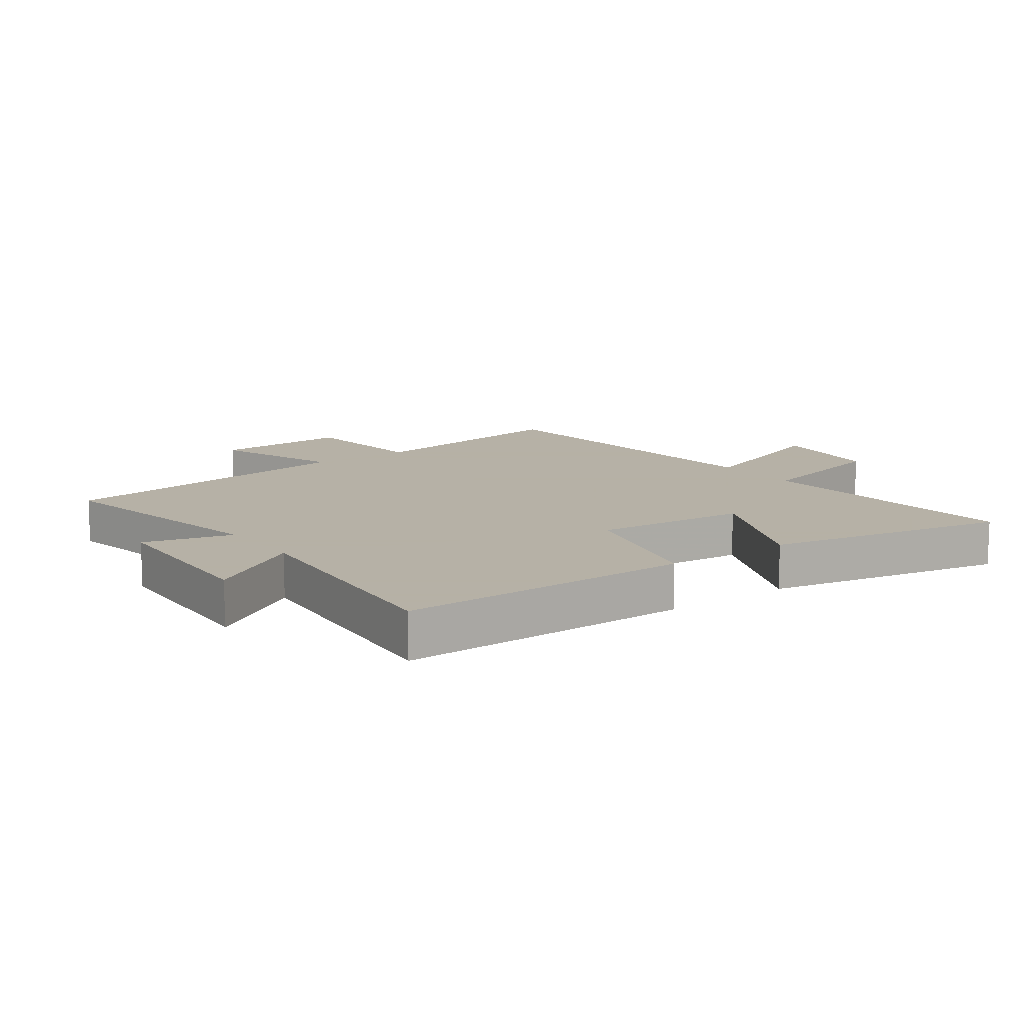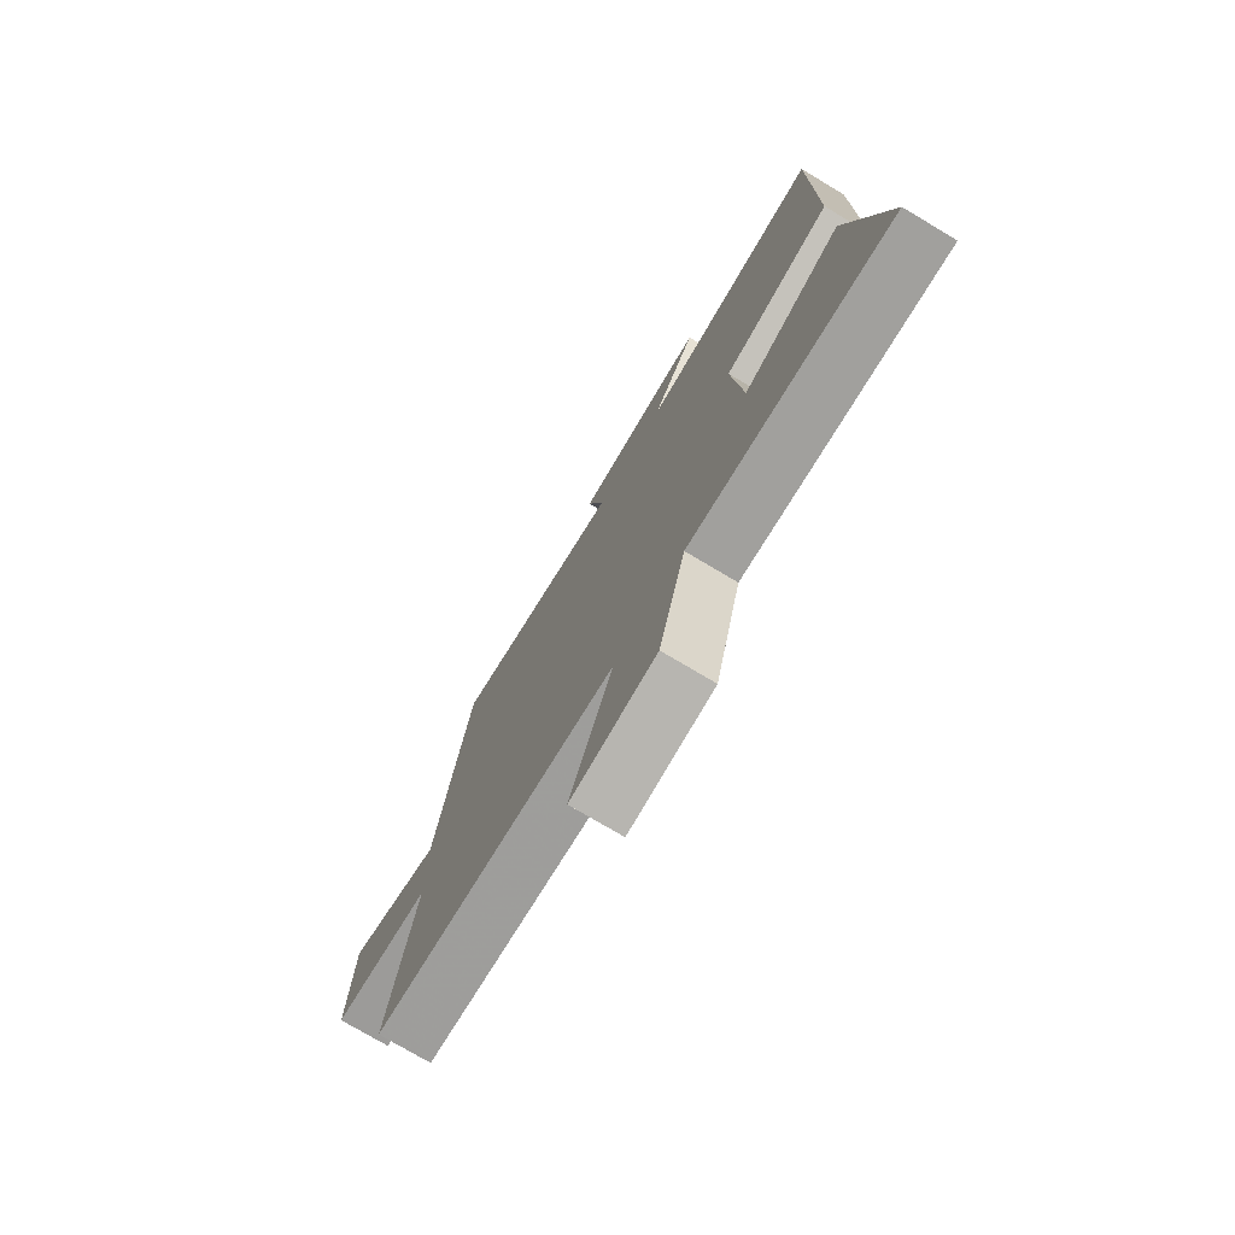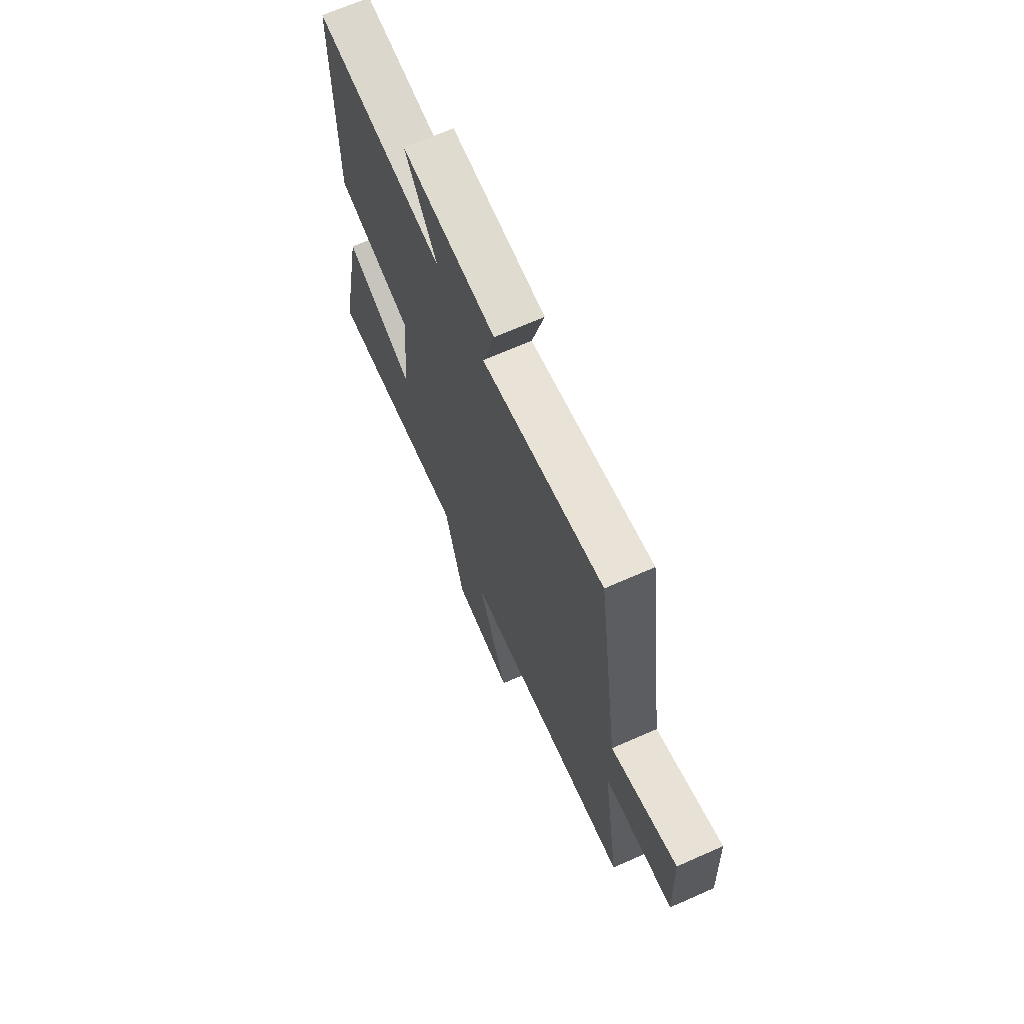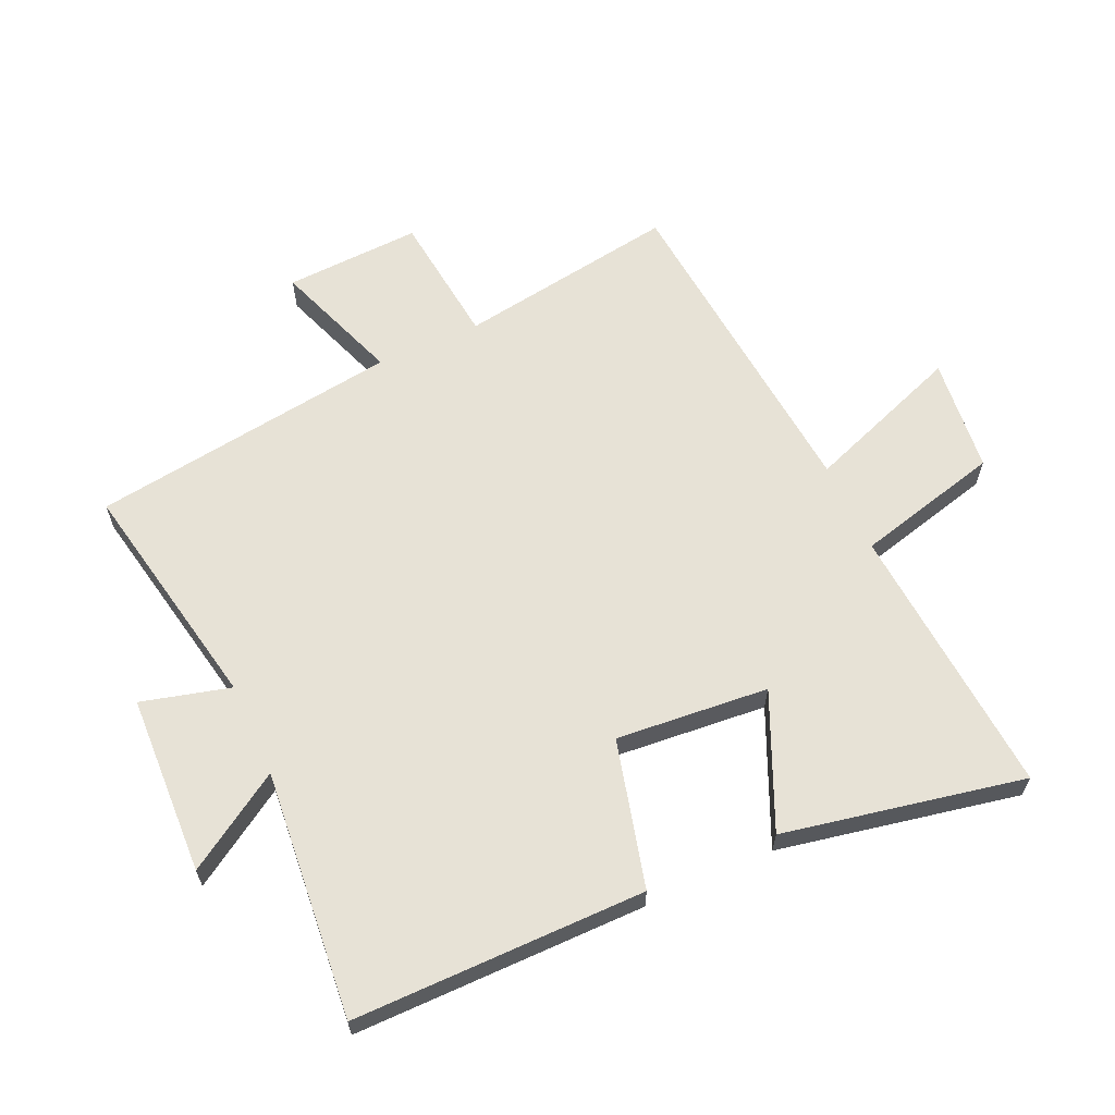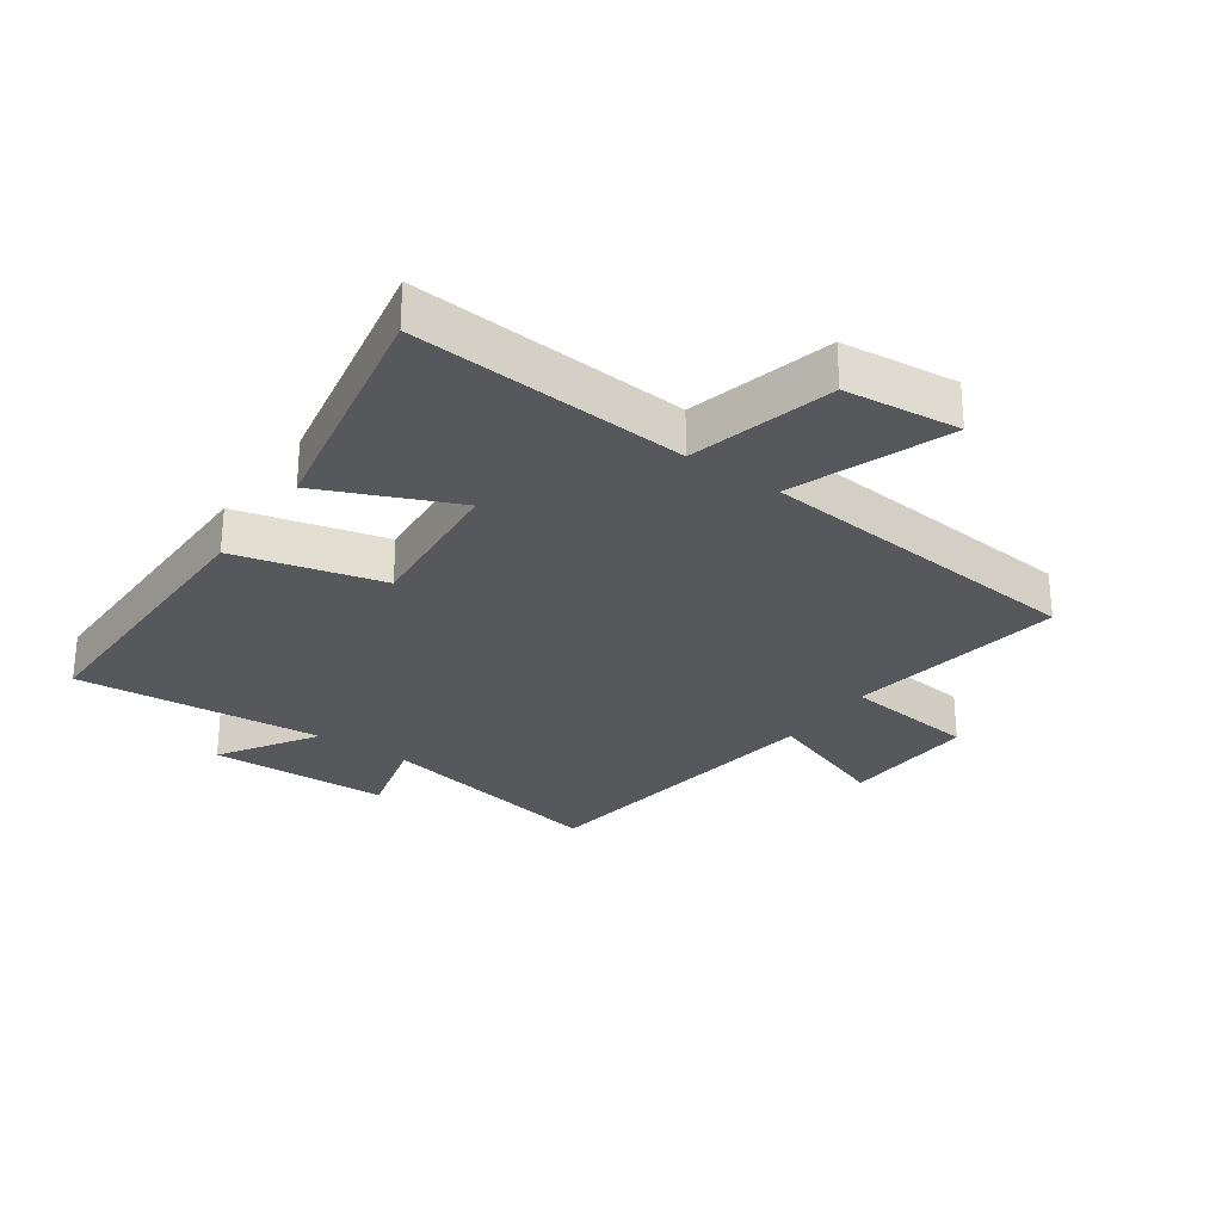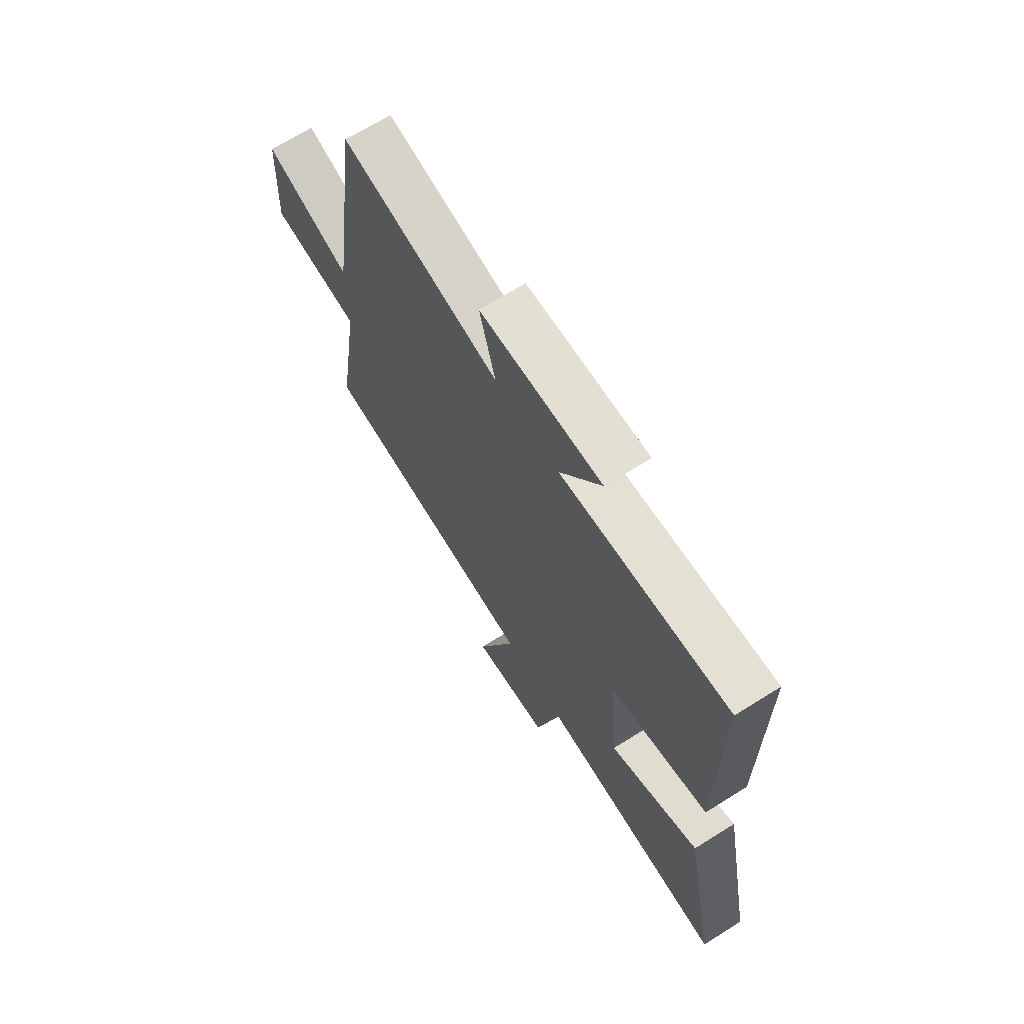
<metadata>
{"format":"obj","ext":"obj","renderer":"f3d","projection":"perspective","resolution":1024,"background":"white","views":[{"elev":12.1,"azim":54.1,"up":"+Y"},{"elev":-75.6,"azim":59.2,"up":"+Z"},{"elev":68.6,"azim":-113.8,"up":"+Z"},{"elev":62.9,"azim":65.6,"up":"+Y"},{"elev":-28.0,"azim":144.7,"up":"+Y"},{"elev":68.4,"azim":57.9,"up":"+Z"}]}
</metadata>
<code>
v -0.431 0.07 0.573
v -0.054 0.07 0.5
v -0.092 0.07 0.643
v 0.198 0.07 0.655
v 0.1 0.07 0.5
v 0.5 0.07 0.537
v 0.5 0.07 0.066
v 0.263 0.07 0.005
v 0.285 0.07 -0.241
v 0.5 0.07 -0.146
v 0.577 0.07 -0.533
v 0.133 0.07 -0.5
v 0.074 0.07 -0.733
v -0.112 0.07 -0.753
v -0.019 0.07 -0.5
v -0.555 0.07 -0.451
v -0.5 0.07 -0.096
v -0.715 0.07 -0.072
v -0.705 0.07 0.148
v -0.5 0.07 0.074
v -0.431 0 0.573
v -0.054 0 0.5
v -0.092 0 0.643
v 0.198 0 0.655
v 0.1 0 0.5
v 0.5 0 0.537
v 0.5 0 0.066
v 0.263 0 0.005
v 0.285 0 -0.241
v 0.5 0 -0.146
v 0.577 0 -0.533
v 0.133 0 -0.5
v 0.074 0 -0.733
v -0.112 0 -0.753
v -0.019 0 -0.5
v -0.555 0 -0.451
v -0.5 0 -0.096
v -0.715 0 -0.072
v -0.705 0 0.148
v -0.5 0 0.074
f 17 18 19 20
f 17 20 1 2
f 15 16 17 2
f 12 13 14 15
f 12 15 2
f 9 10 11 12
f 8 9 12 2
f 5 6 7 8
f 5 8 2 3
f 3 4 5
f 40 39 38 37
f 22 21 40 37
f 22 37 36 35
f 35 34 33 32
f 22 35 32
f 32 31 30 29
f 22 32 29 28
f 28 27 26 25
f 23 22 28 25
f 25 24 23
f 1 21 22 2
f 2 22 23 3
f 3 23 24 4
f 4 24 25 5
f 5 25 26 6
f 6 26 27 7
f 7 27 28 8
f 8 28 29 9
f 9 29 30 10
f 10 30 31 11
f 11 31 32 12
f 12 32 33 13
f 13 33 34 14
f 14 34 35 15
f 15 35 36 16
f 16 36 37 17
f 17 37 38 18
f 18 38 39 19
f 19 39 40 20
f 20 40 21 1

</code>
